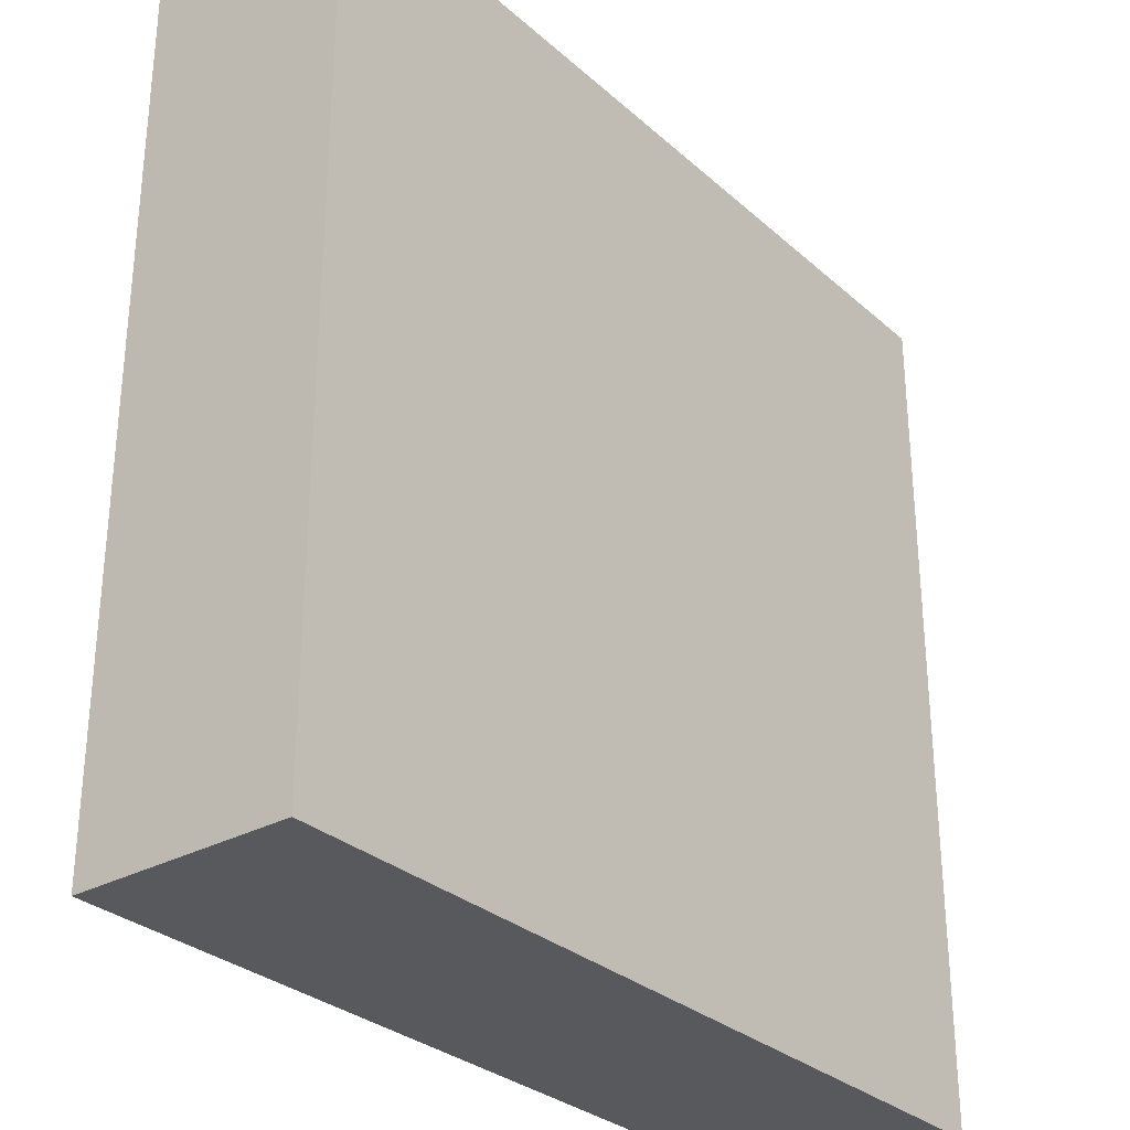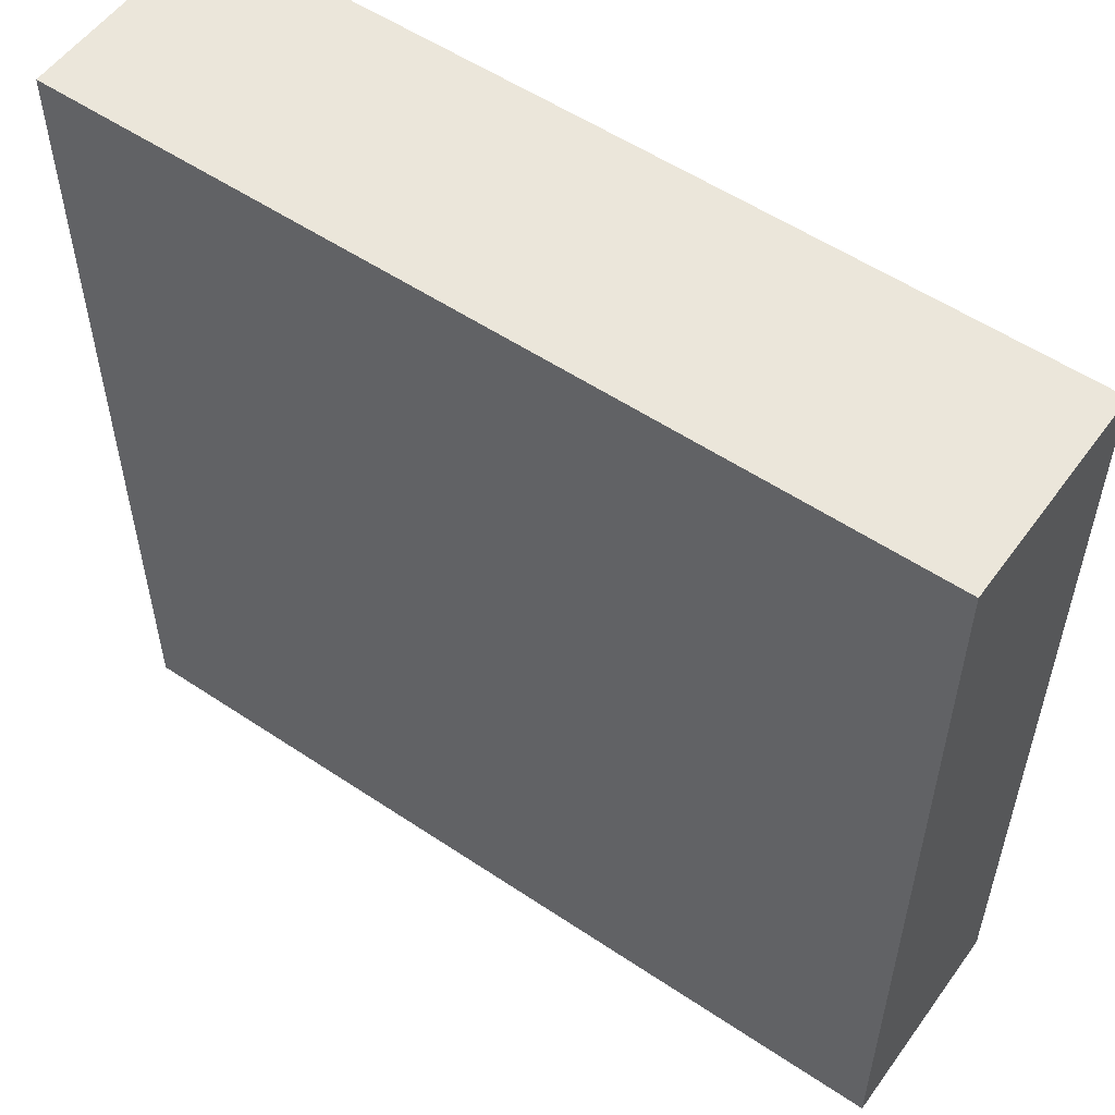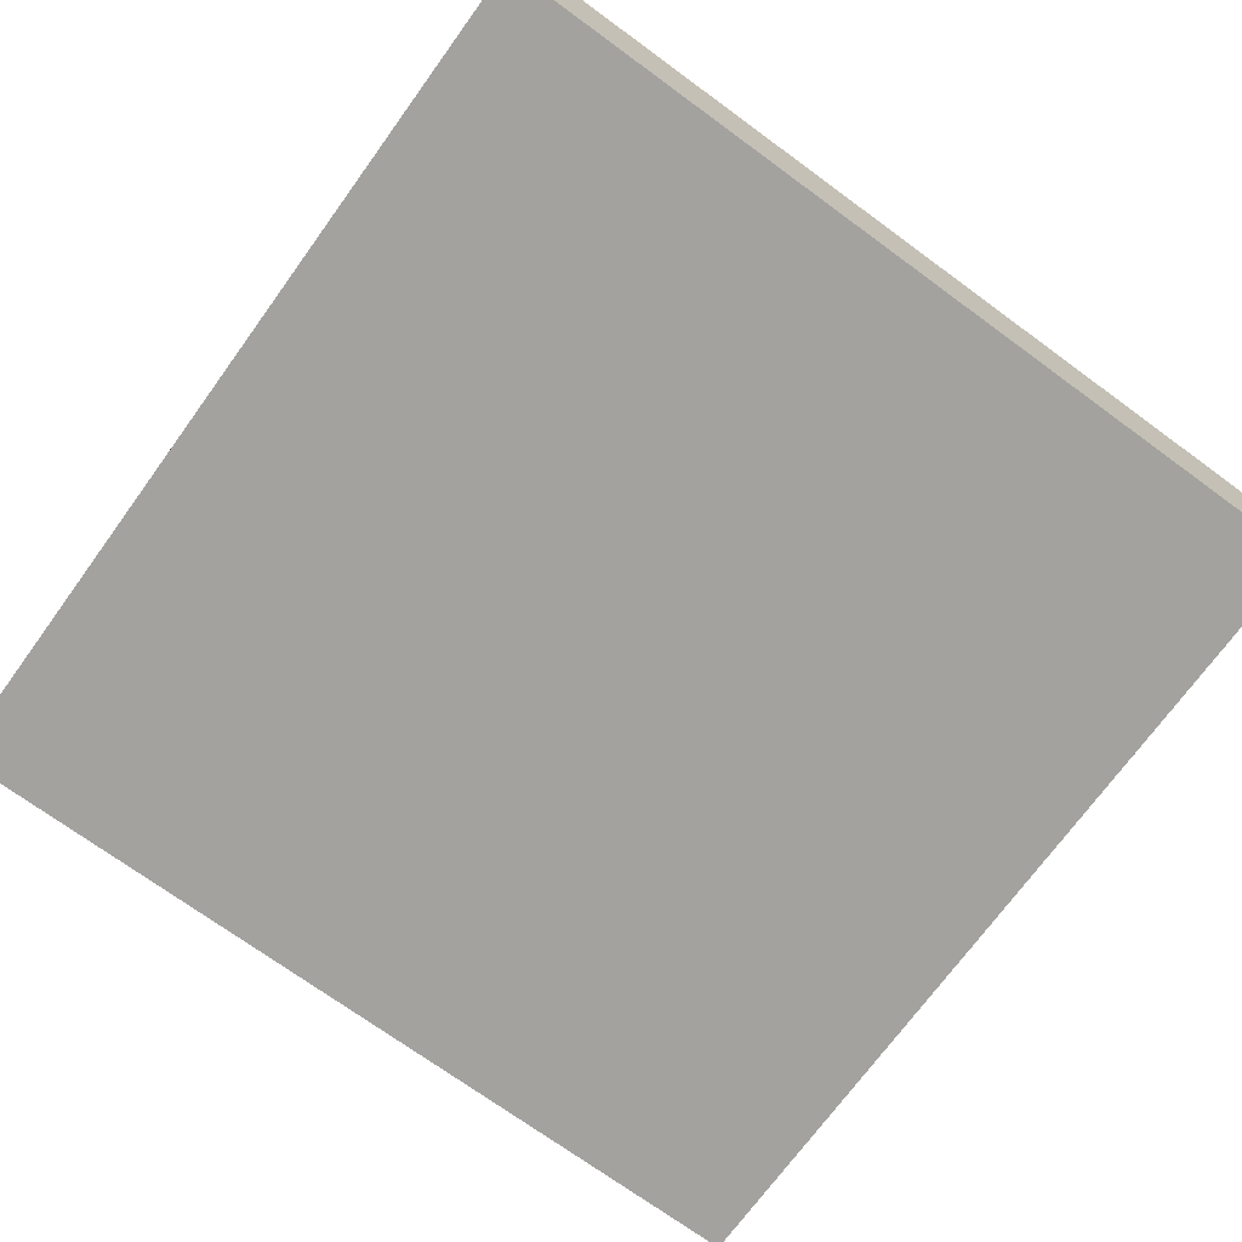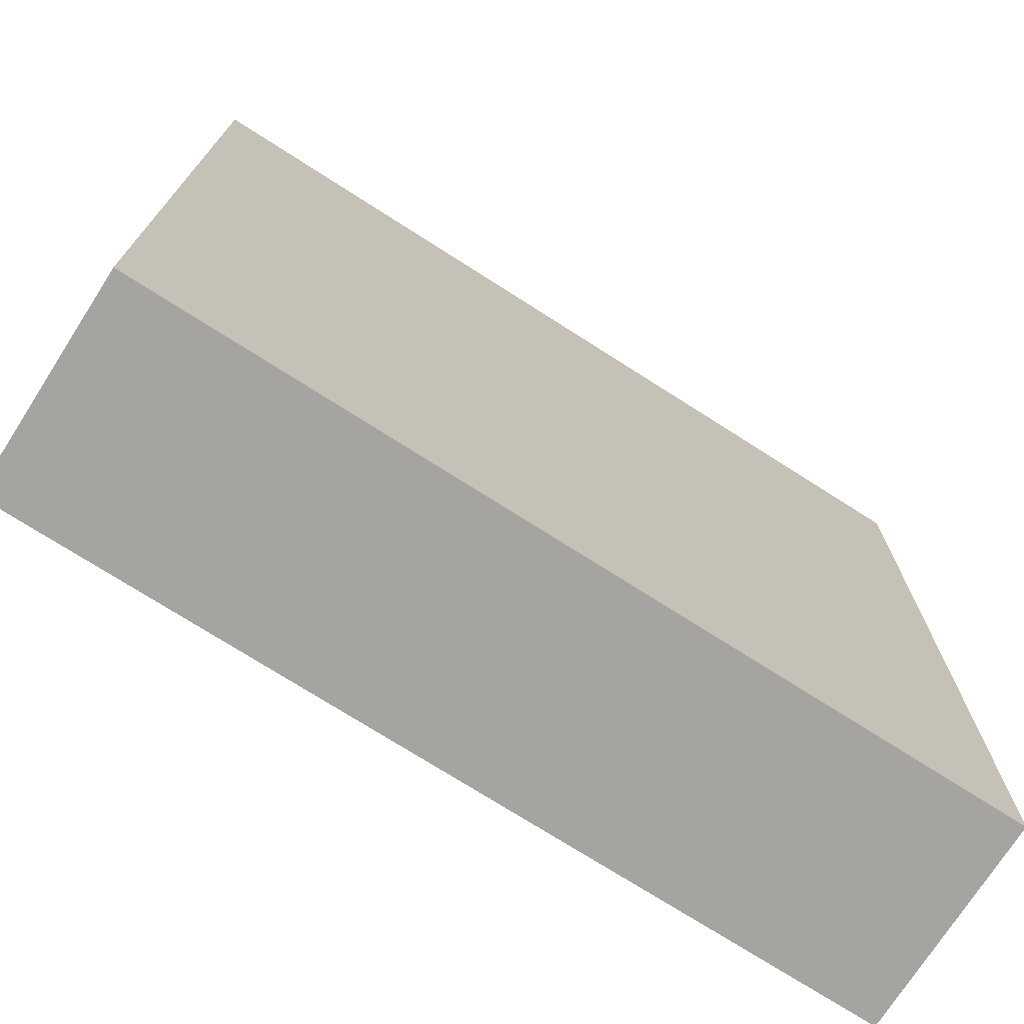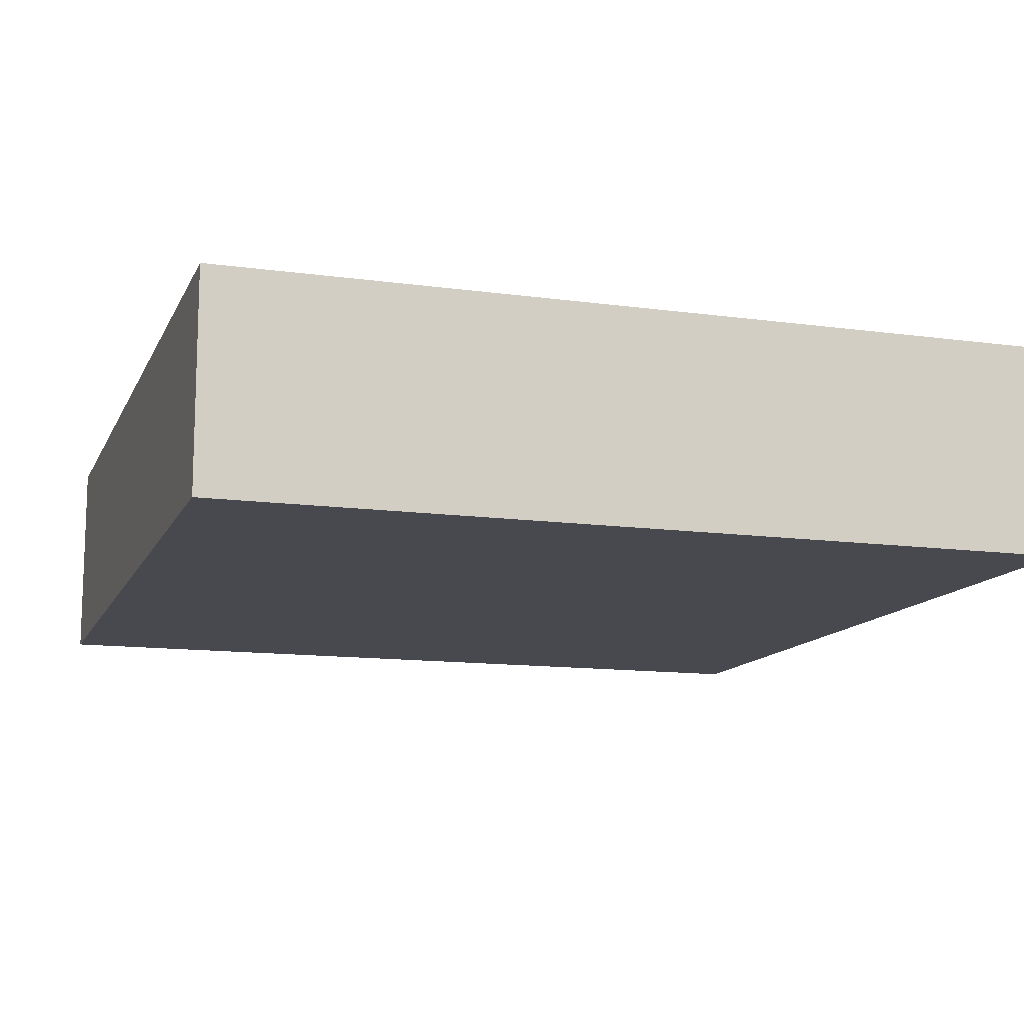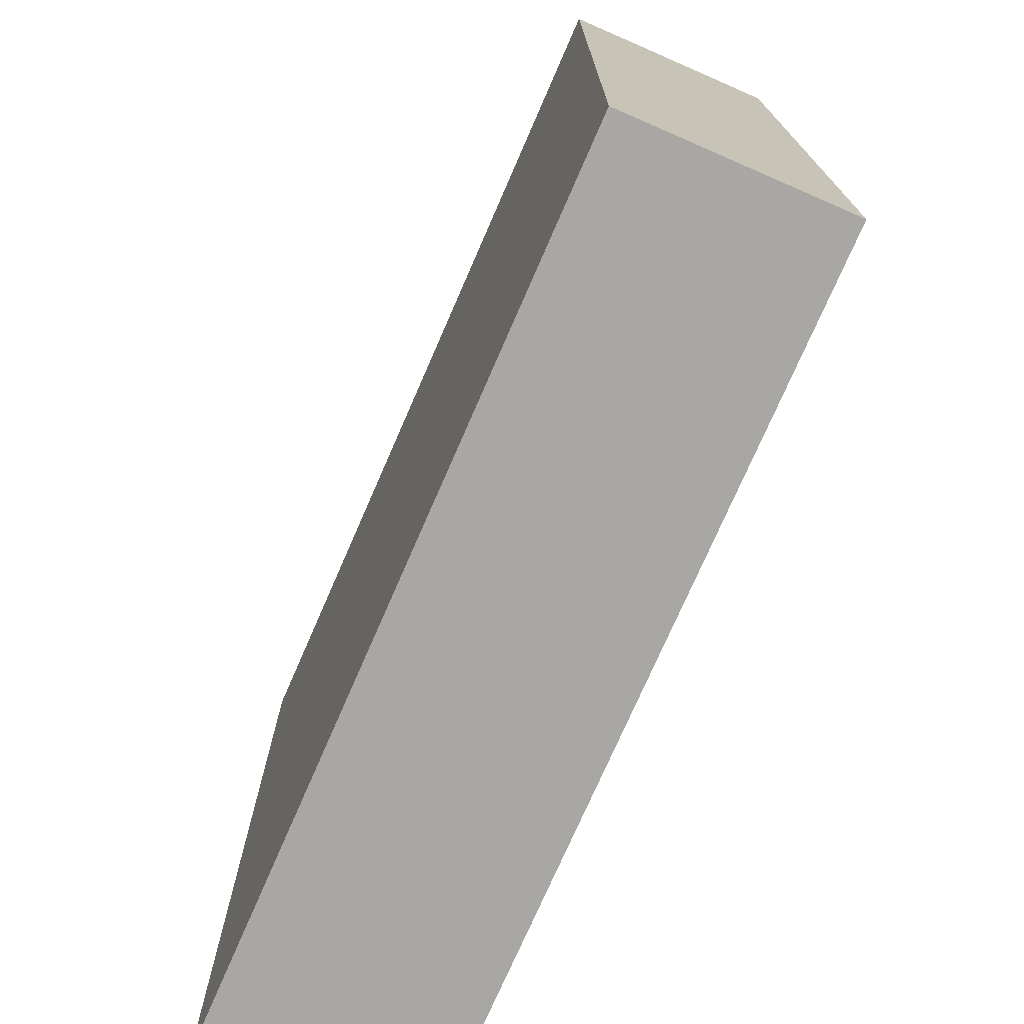
<metadata>
{"format":"obj","ext":"obj","renderer":"f3d","projection":"perspective","resolution":1024,"background":"white","views":[{"elev":-30.2,"azim":-51.6,"up":"+Z"},{"elev":54.9,"azim":-144.7,"up":"+Z"},{"elev":-72.4,"azim":53.9,"up":"+Y"},{"elev":-73.5,"azim":147.4,"up":"+Z"},{"elev":-12.6,"azim":72.3,"up":"+Y"},{"elev":-74.4,"azim":66.5,"up":"+Z"}]}
</metadata>
<code>
o cliffGrey_blockQuarter
v 10 -0 -1e-06
v -1e-06 2.5 -10
v 10 -1e-06 -10
v 0 0 0
v -1e-06 -1e-06 -10
v 10 2.5 -1e-06
v 10 2.5 -10
v -0 2.5 -1e-06
f 6 4 1
f 4 6 8
f 2 3 5
f 3 2 7
f 2 4 8
f 4 2 5
f 3 4 5
f 4 3 1
f 3 6 1
f 6 3 7
f 6 2 8
f 2 6 7

</code>
